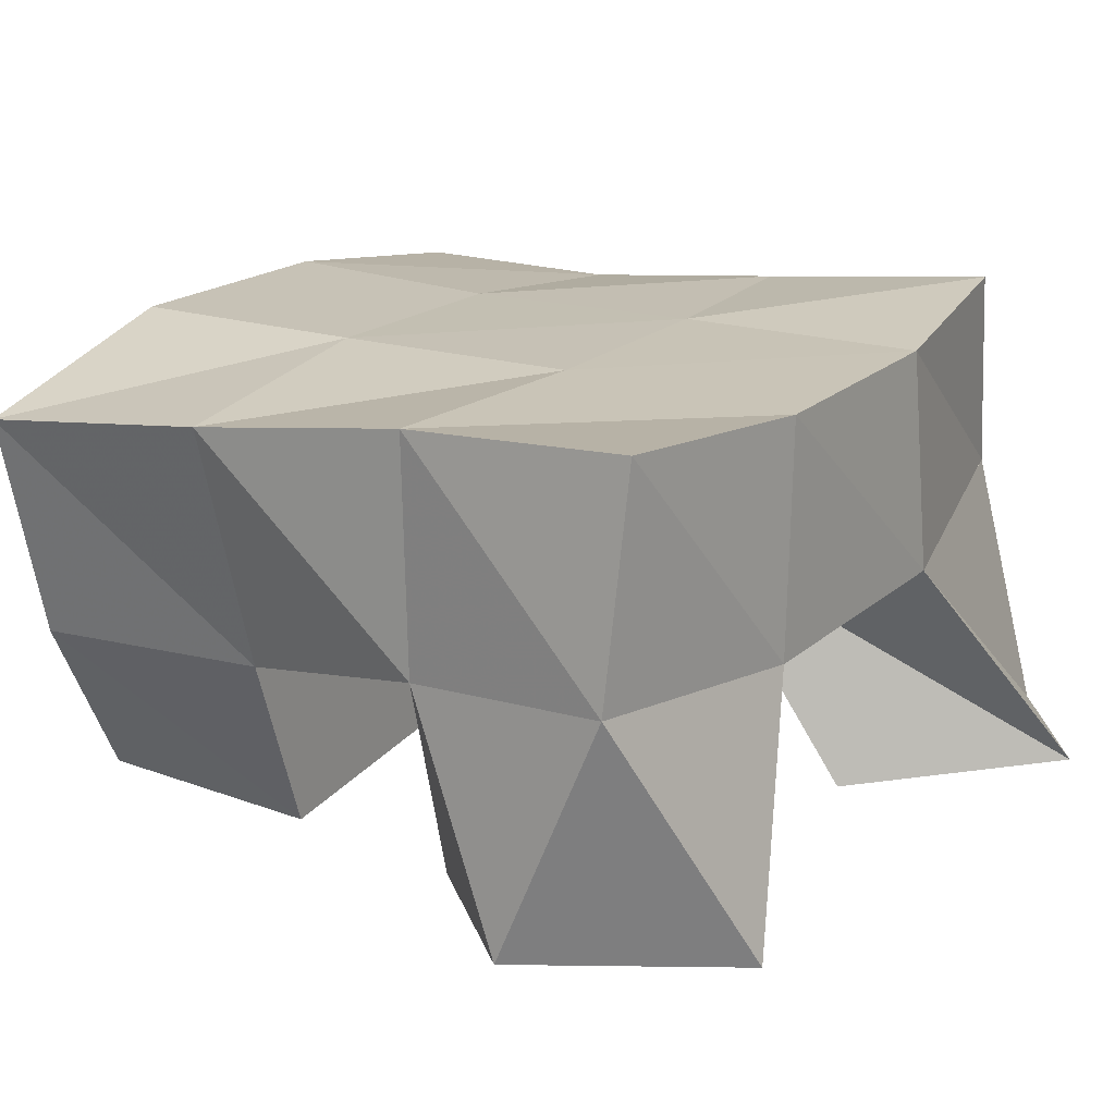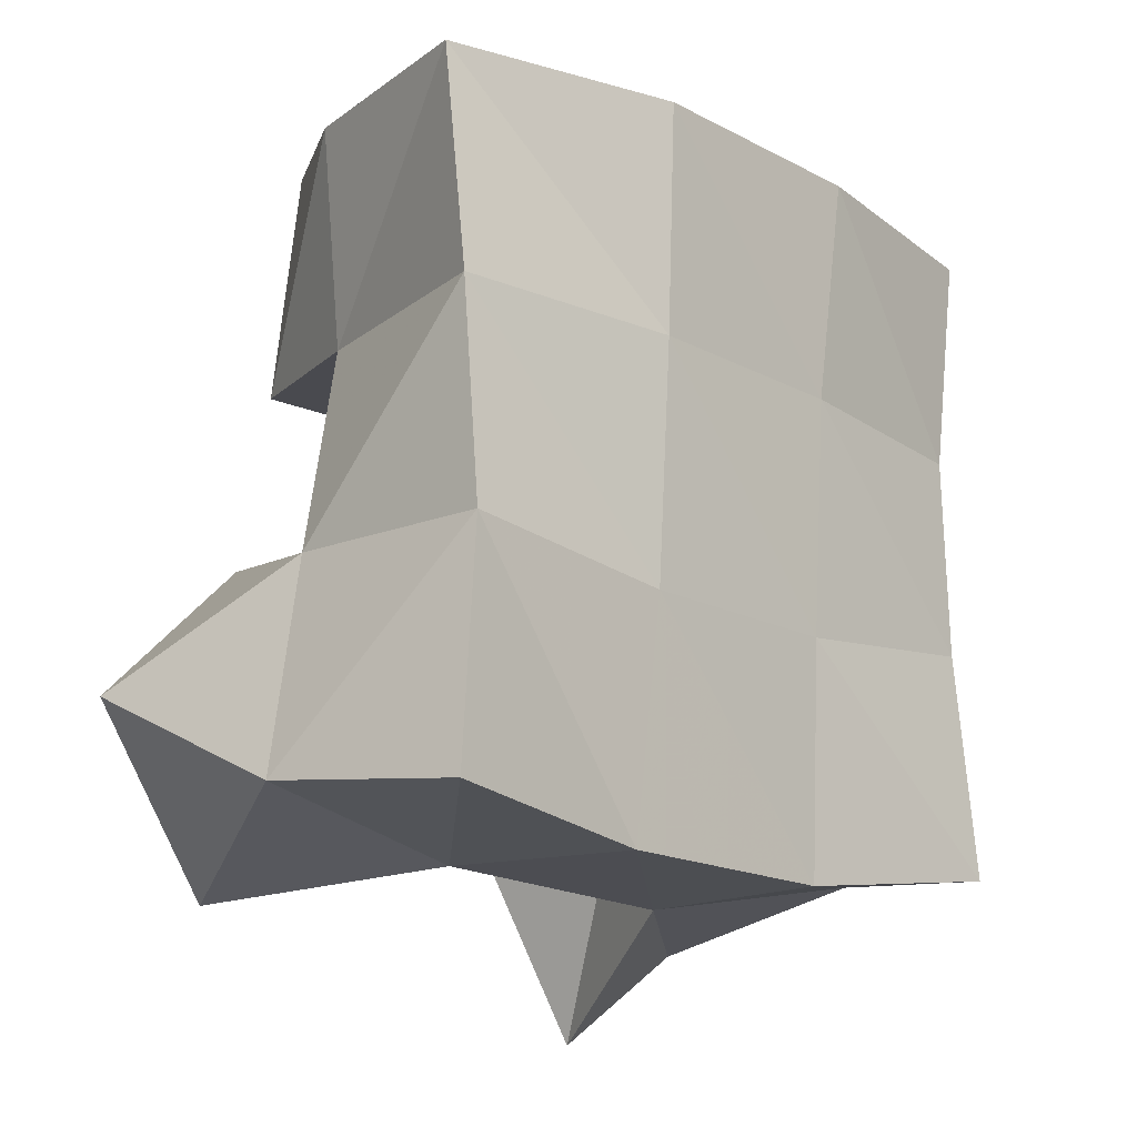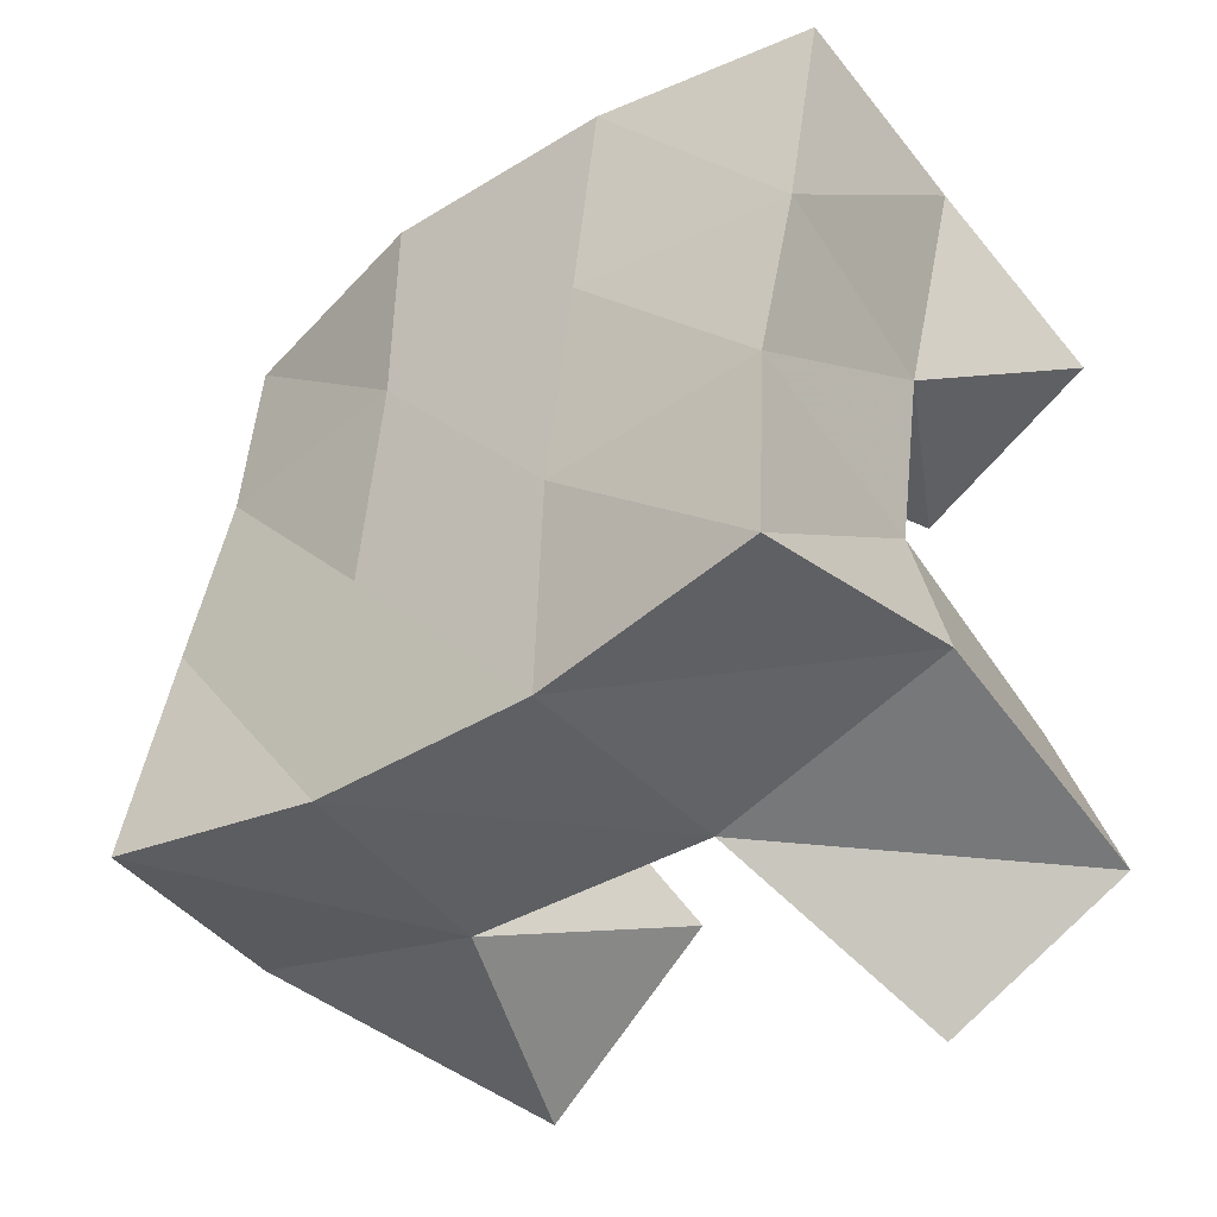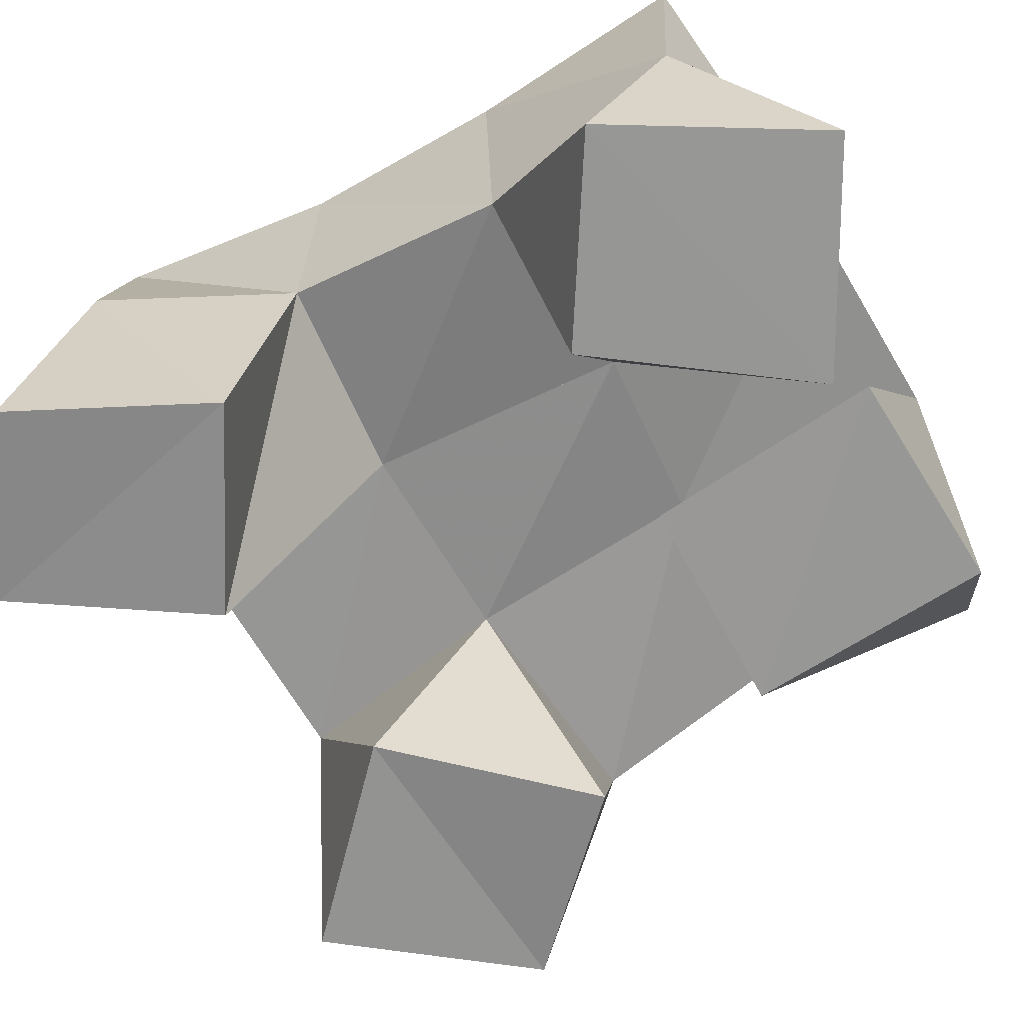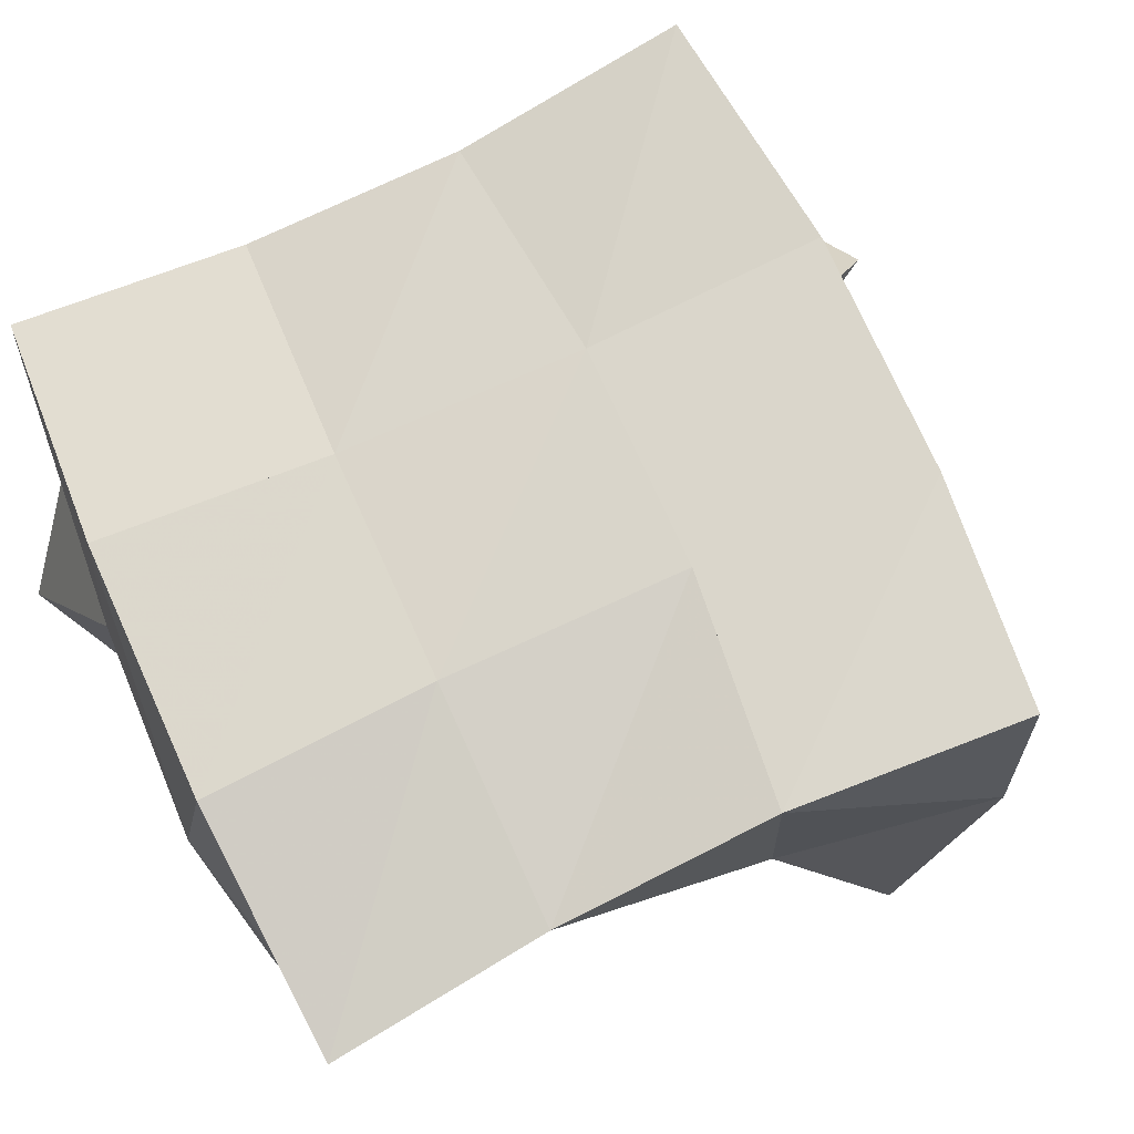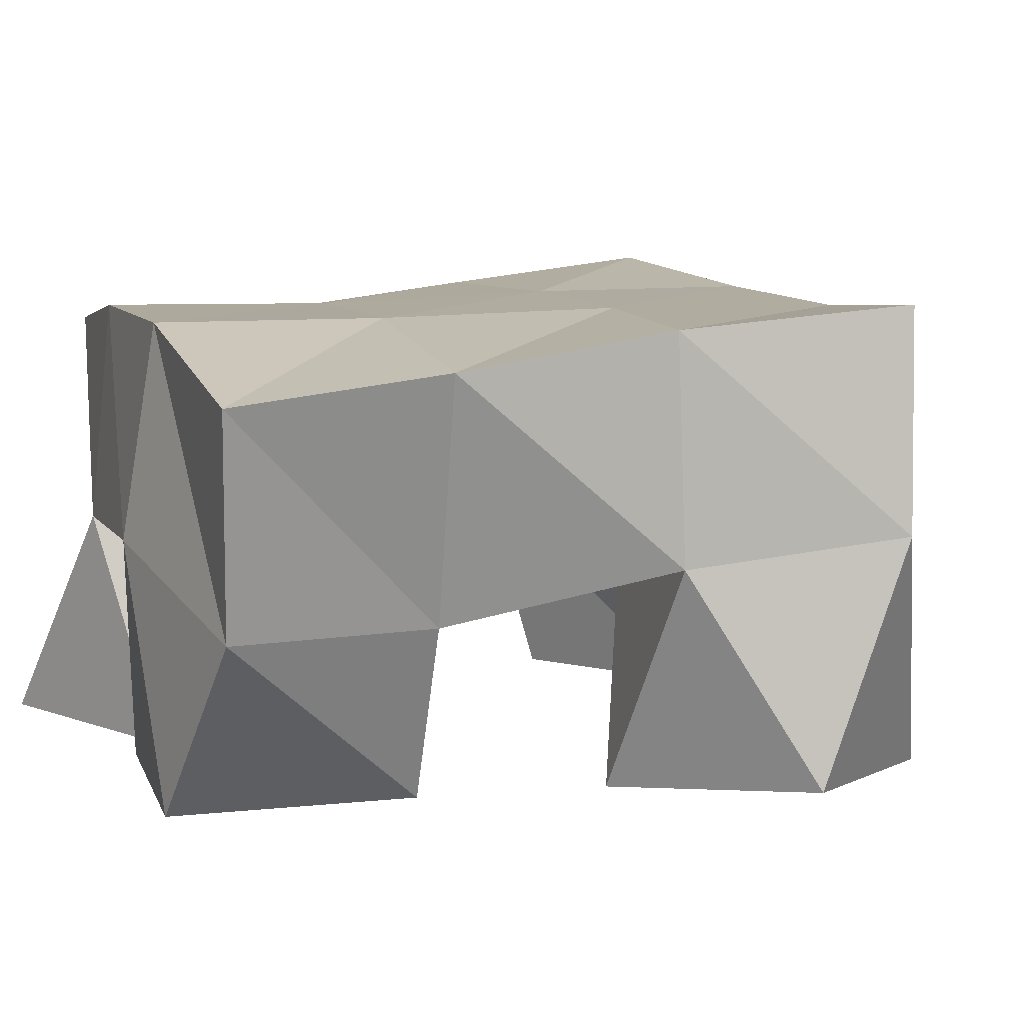
<metadata>
{"format":"obj","ext":"obj","renderer":"f3d","projection":"perspective","resolution":1024,"background":"white","views":[{"elev":19.3,"azim":117.3,"up":"+Y"},{"elev":-10.9,"azim":134.6,"up":"+Z"},{"elev":-43.5,"azim":-140.6,"up":"+Z"},{"elev":-67.6,"azim":-65.4,"up":"+Y"},{"elev":74.0,"azim":61.1,"up":"+Y"},{"elev":9.8,"azim":66.7,"up":"+Y"}]}
</metadata>
<code>
v 3.582 0.1055 0.08064
v 3.581 0.1603 0.09492
v 3.621 0.1092 0.05904
v 3.639 0.1529 0.0877
v 3.598 0.1 0.1258
v 3.596 0.1484 0.1392
v 3.641 0.1018 0.1038
v 3.641 0.1517 0.1381
v 3.66 0.1056 0.1956
v 3.679 0.1531 0.1961
v 3.705 0.1 0.1996
v 3.719 0.1395 0.1999
v 3.65 0.1005 0.2459
v 3.678 0.1547 0.2544
v 3.698 0.1 0.2521
v 3.725 0.1412 0.2465
v 3.618 0.1 0.194
v 3.594 0.1419 0.1875
v 3.647 0.1013 0.2394
v 3.639 0.1477 0.1962
v 3.577 0.1001 0.2156
v 3.58 0.1438 0.2338
v 3.599 0.1016 0.2608
v 3.629 0.1517 0.2491
v 3.721 0.1 0.08734
v 3.698 0.1518 0.09413
v 3.751 0.1052 0.1279
v 3.75 0.1569 0.1071
v 3.682 0.1 0.1191
v 3.686 0.1523 0.1431
v 3.714 0.1001 0.1593
v 3.737 0.1512 0.1532
v 3.589 0.2041 0.09388
v 3.641 0.2001 0.09055
v 3.59 0.1991 0.1437
v 3.639 0.2004 0.1421
v 3.585 0.1935 0.1893
v 3.635 0.1989 0.1945
v 3.578 0.1925 0.2375
v 3.628 0.1997 0.2437
v 3.694 0.1998 0.09493
v 3.688 0.2004 0.146
v 3.684 0.1997 0.1984
v 3.682 0.2004 0.2479
v 3.744 0.2041 0.1045
v 3.736 0.2001 0.1547
v 3.734 0.1933 0.202
v 3.735 0.1889 0.2493
f 1 2 4
f 3 1 4
f 2 6 8
f 4 2 8
f 6 5 7
f 8 6 7
f 5 1 3
f 7 5 3
f 8 7 3
f 4 8 3
f 2 1 5
f 6 2 5
f 9 10 12
f 11 9 12
f 10 14 16
f 12 10 16
f 14 13 15
f 16 14 15
f 13 9 11
f 15 13 11
f 16 15 11
f 12 16 11
f 10 9 13
f 14 10 13
f 17 18 20
f 19 17 20
f 18 22 24
f 20 18 24
f 22 21 23
f 24 22 23
f 21 17 19
f 23 21 19
f 24 23 19
f 20 24 19
f 18 17 21
f 22 18 21
f 25 26 28
f 27 25 28
f 26 30 32
f 28 26 32
f 30 29 31
f 32 30 31
f 29 25 27
f 31 29 27
f 32 31 27
f 28 32 27
f 26 25 29
f 30 26 29
f 2 33 34
f 4 2 34
f 33 35 36
f 34 33 36
f 35 6 8
f 36 35 8
f 6 2 4
f 8 6 4
f 36 8 4
f 34 36 4
f 33 2 6
f 35 33 6
f 6 35 36
f 8 6 36
f 35 37 38
f 36 35 38
f 37 18 20
f 38 37 20
f 18 6 8
f 20 18 8
f 38 20 8
f 36 38 8
f 35 6 18
f 37 35 18
f 18 37 38
f 20 18 38
f 37 39 40
f 38 37 40
f 39 22 24
f 40 39 24
f 22 18 20
f 24 22 20
f 40 24 20
f 38 40 20
f 37 18 22
f 39 37 22
f 4 34 41
f 26 4 41
f 34 36 42
f 41 34 42
f 36 8 30
f 42 36 30
f 8 4 26
f 30 8 26
f 42 30 26
f 41 42 26
f 34 4 8
f 36 34 8
f 8 36 42
f 30 8 42
f 36 38 43
f 42 36 43
f 38 20 10
f 43 38 10
f 20 8 30
f 10 20 30
f 43 10 30
f 42 43 30
f 36 8 20
f 38 36 20
f 20 38 43
f 10 20 43
f 38 40 44
f 43 38 44
f 40 24 14
f 44 40 14
f 24 20 10
f 14 24 10
f 44 14 10
f 43 44 10
f 38 20 24
f 40 38 24
f 26 41 45
f 28 26 45
f 41 42 46
f 45 41 46
f 42 30 32
f 46 42 32
f 30 26 28
f 32 30 28
f 46 32 28
f 45 46 28
f 41 26 30
f 42 41 30
f 30 42 46
f 32 30 46
f 42 43 47
f 46 42 47
f 43 10 12
f 47 43 12
f 10 30 32
f 12 10 32
f 47 12 32
f 46 47 32
f 42 30 10
f 43 42 10
f 10 43 47
f 12 10 47
f 43 44 48
f 47 43 48
f 44 14 16
f 48 44 16
f 14 10 12
f 16 14 12
f 48 16 12
f 47 48 12
f 43 10 14
f 44 43 14

</code>
